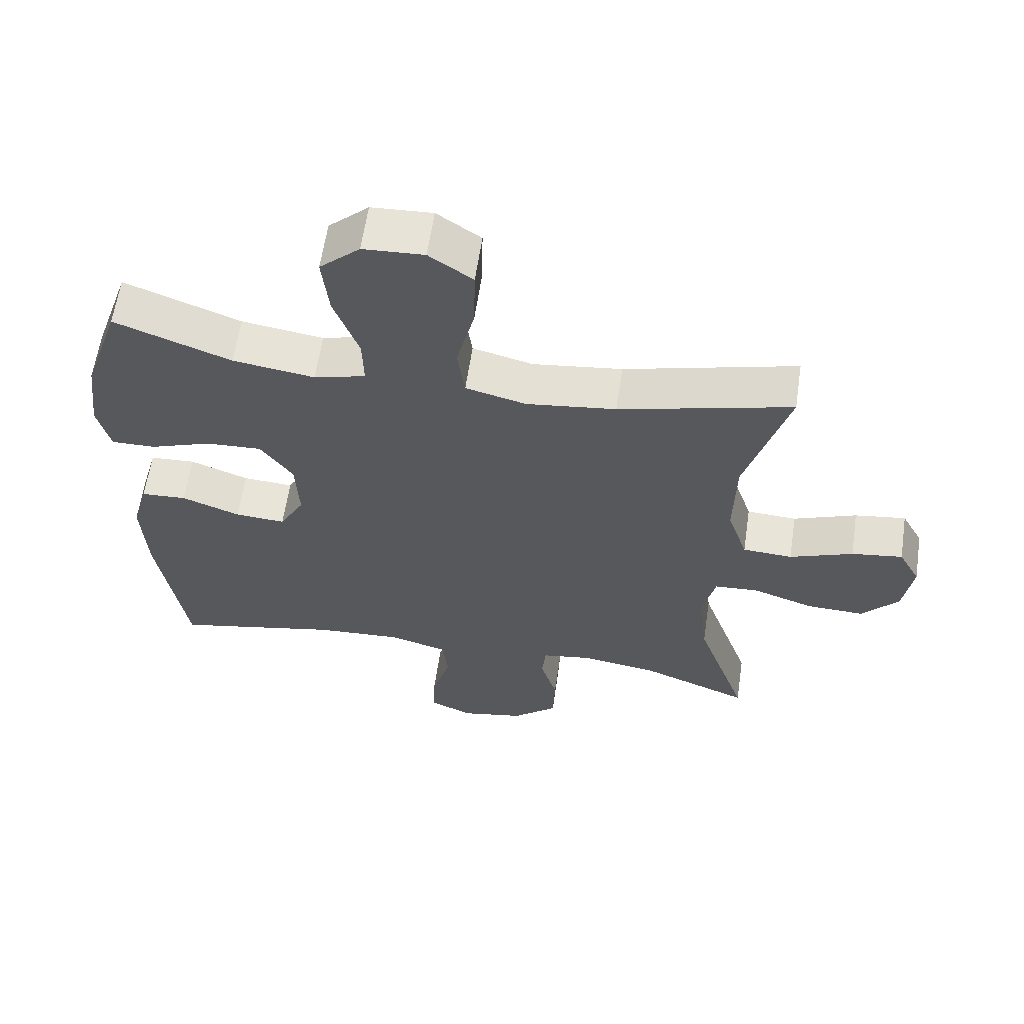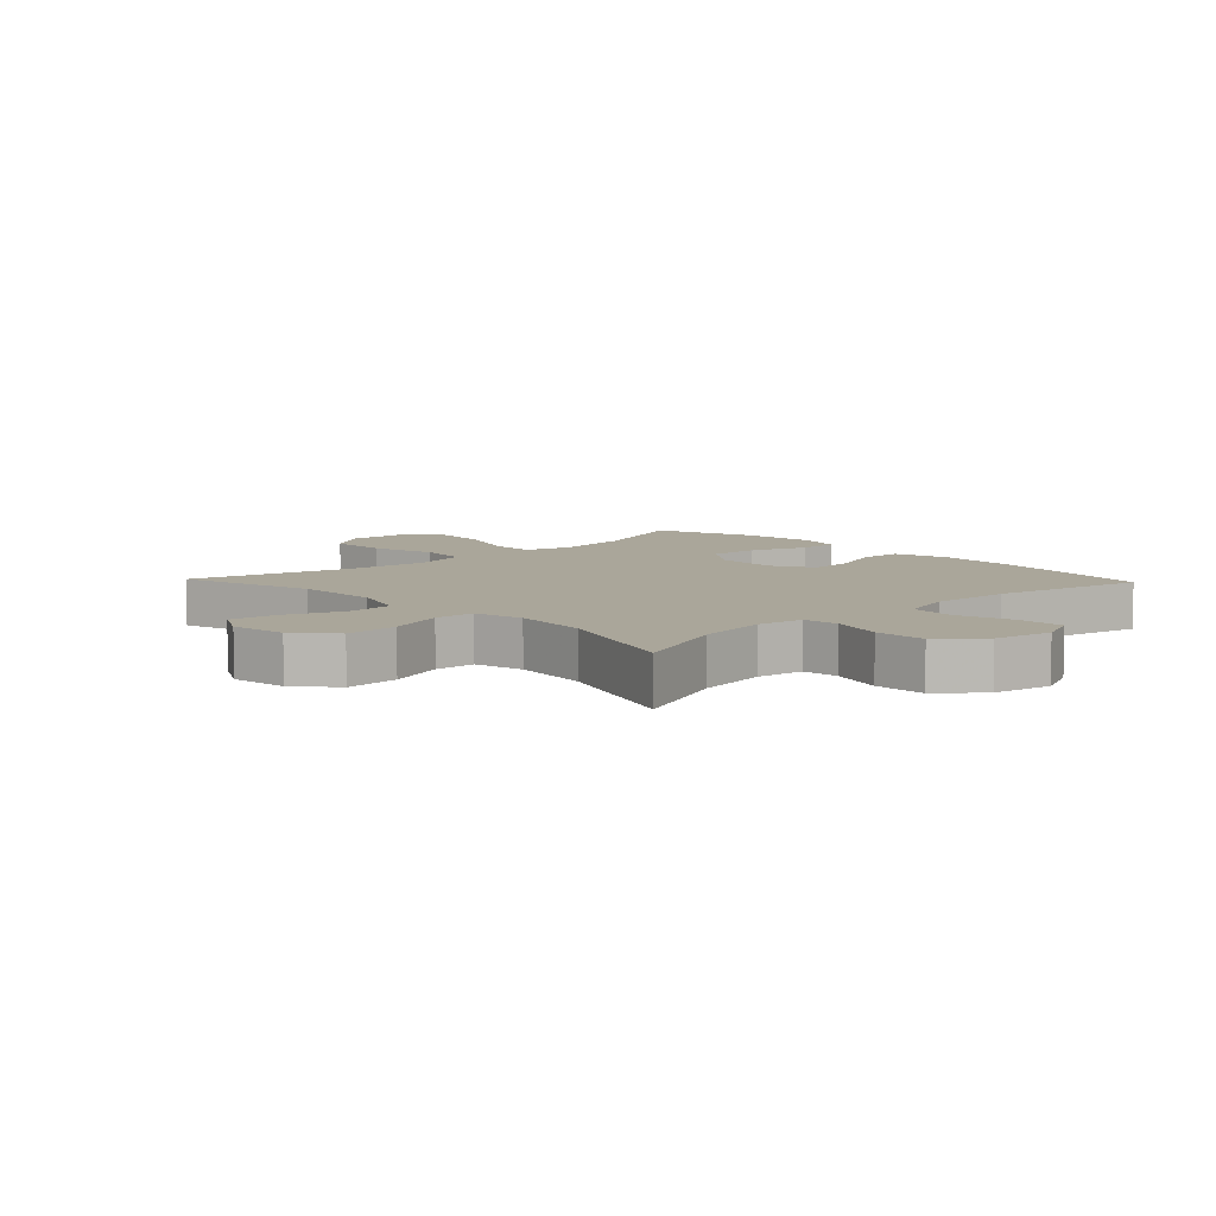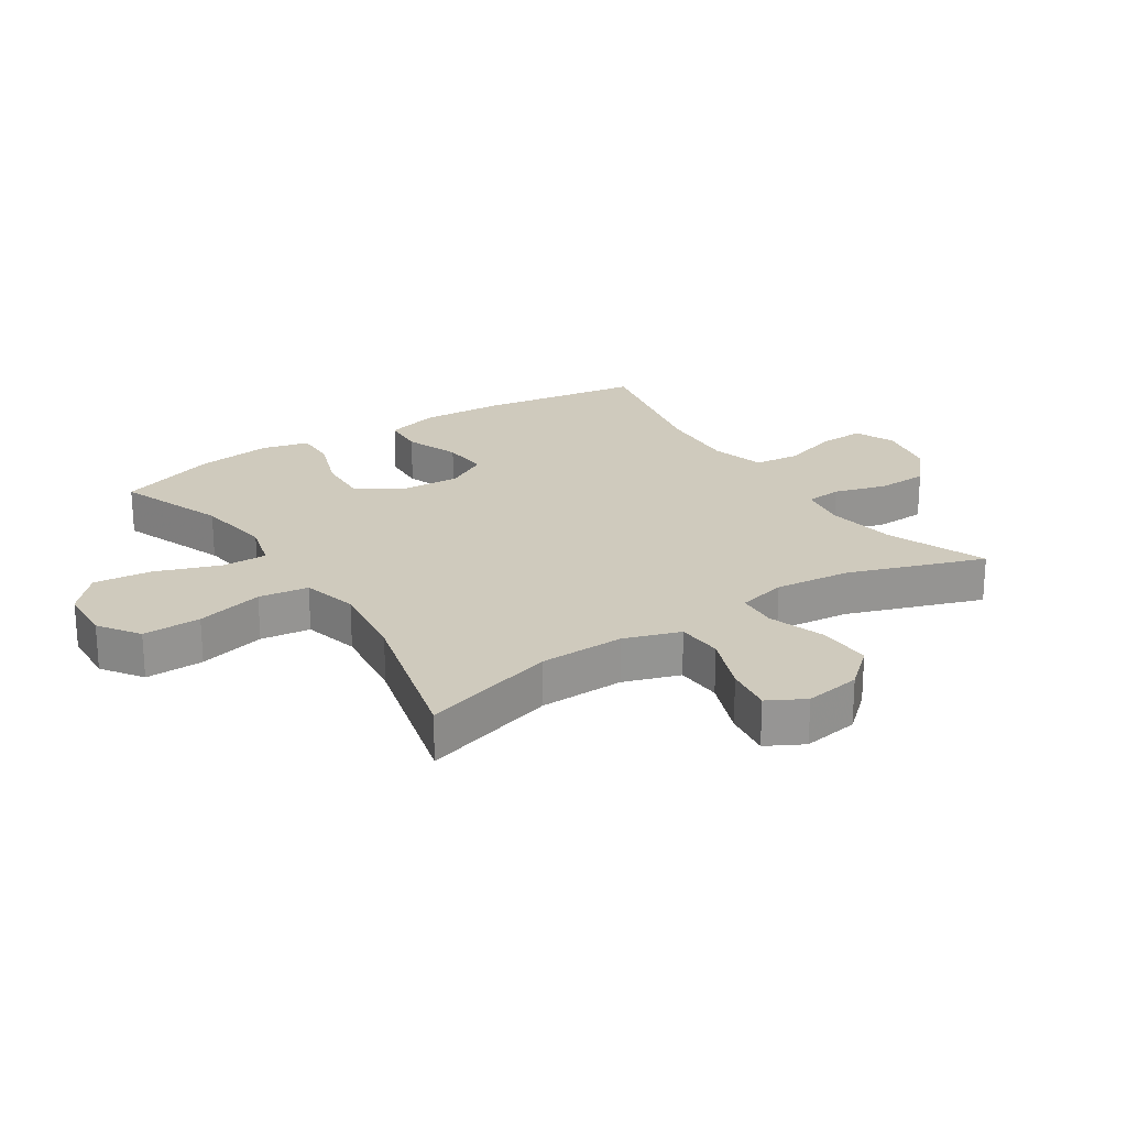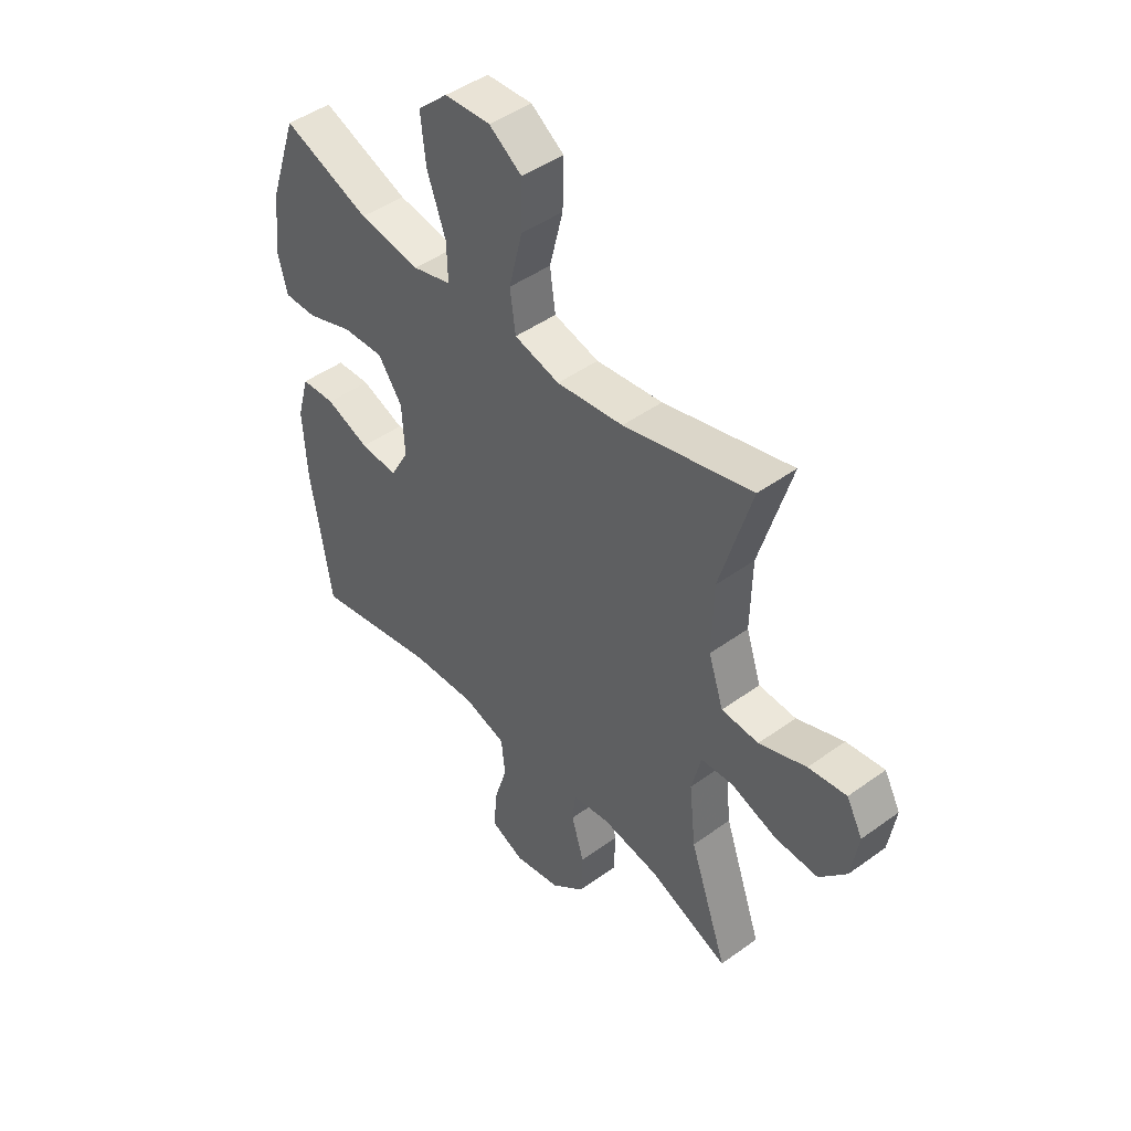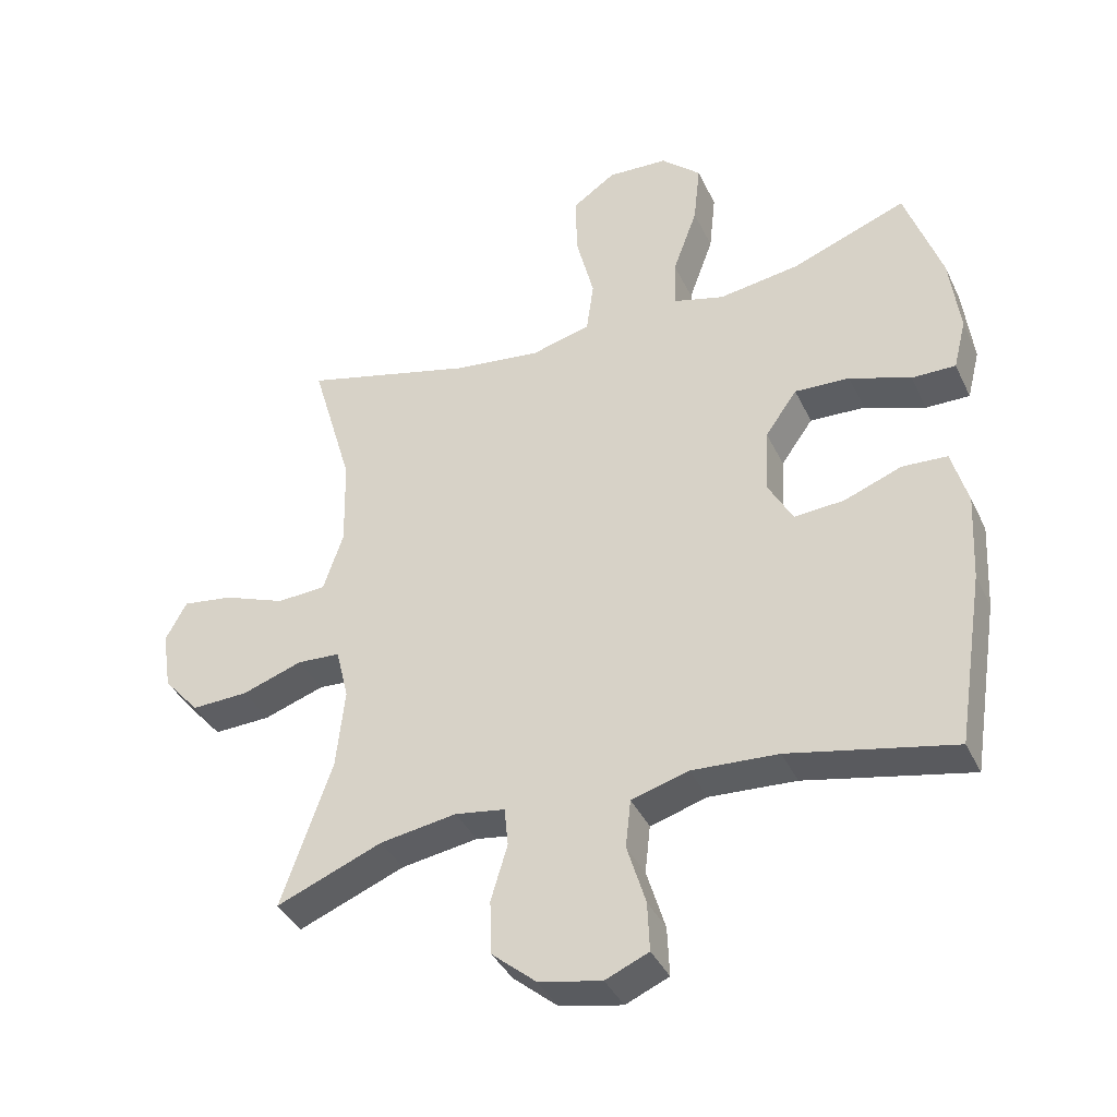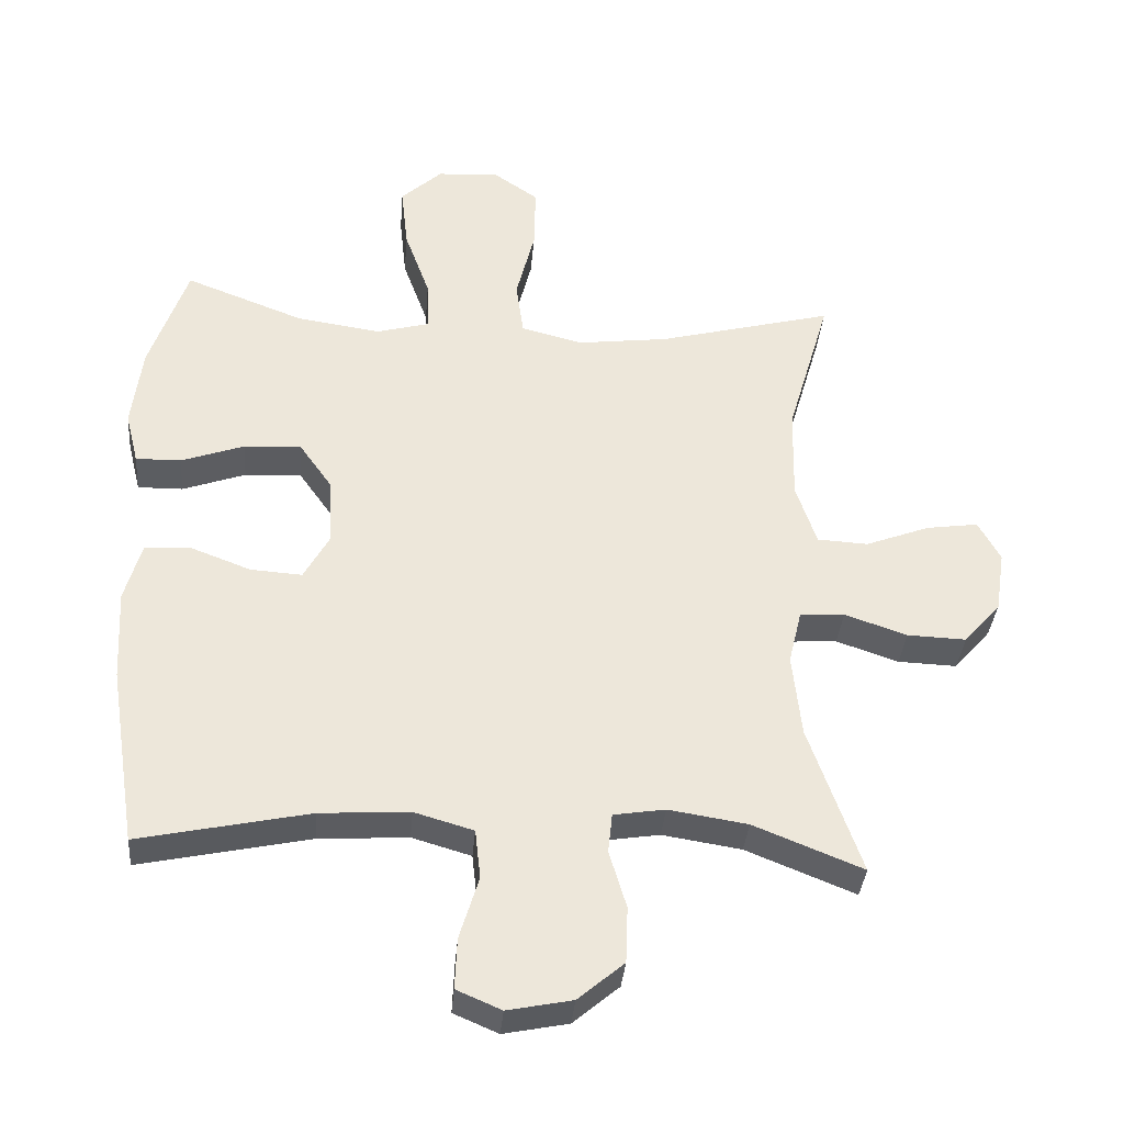
<metadata>
{"format":"obj","ext":"obj","renderer":"f3d","projection":"perspective","resolution":1024,"background":"white","views":[{"elev":61.1,"azim":8.4,"up":"+Z"},{"elev":7.8,"azim":136.5,"up":"+Y"},{"elev":22.9,"azim":56.8,"up":"+Y"},{"elev":45.9,"azim":50.3,"up":"+Z"},{"elev":-38.7,"azim":-156.5,"up":"+Z"},{"elev":-35.8,"azim":-4.8,"up":"+Z"}]}
</metadata>
<code>
v 0.5 0.07 -0.5
v 0.341 0.07 -0.436
v 0.226 0.07 -0.418
v 0.151 0.07 -0.43
v 0.145 0.07 -0.488
v 0.17 0.07 -0.572
v 0.167 0.07 -0.654
v 0.1 0.07 -0.711
v 0.006 0.07 -0.73
v -0.059 0.07 -0.702
v -0.056 0.07 -0.628
v -0.028 0.07 -0.536
v -0.036 0.07 -0.464
v -0.122 0.07 -0.439
v -0.252 0.07 -0.447
v -0.5 0.07 -0.5
v -0.541 0.07 -0.238
v -0.548 0.07 -0.105
v -0.524 0.07 -0.019
v -0.456 0.07 -0.015
v -0.369 0.07 -0.048
v -0.294 0.07 -0.053
v -0.257 0.07 0.014
v -0.262 0.07 0.113
v -0.31 0.07 0.181
v -0.393 0.07 0.177
v -0.485 0.07 0.144
v -0.551 0.07 0.143
v -0.57 0.07 0.219
v -0.555 0.07 0.339
v -0.5 0.07 0.5
v -0.327 0.07 0.434
v -0.205 0.07 0.416
v -0.128 0.07 0.437
v -0.13 0.07 0.511
v -0.167 0.07 0.613
v -0.177 0.07 0.706
v -0.117 0.07 0.761
v -0.026 0.07 0.766
v 0.039 0.07 0.721
v 0.037 0.07 0.627
v 0.01 0.07 0.519
v 0.021 0.07 0.439
v 0.111 0.07 0.416
v 0.244 0.07 0.433
v 0.5 0.07 0.5
v 0.437 0.07 0.284
v 0.434 0.07 0.147
v 0.464 0.07 0.057
v 0.538 0.07 0.053
v 0.632 0.07 0.089
v 0.708 0.07 0.1
v 0.74 0.07 0.041
v 0.726 0.07 -0.049
v 0.672 0.07 -0.111
v 0.586 0.07 -0.108
v 0.495 0.07 -0.077
v 0.43 0.07 -0.081
v 0.411 0.07 -0.16
v 0.424 0.07 -0.282
v 0.5 0 -0.5
v 0.341 0 -0.436
v 0.226 0 -0.418
v 0.151 0 -0.43
v 0.145 0 -0.488
v 0.17 0 -0.572
v 0.167 0 -0.654
v 0.1 0 -0.711
v 0.006 0 -0.73
v -0.059 0 -0.702
v -0.056 0 -0.628
v -0.028 0 -0.536
v -0.036 0 -0.464
v -0.122 0 -0.439
v -0.252 0 -0.447
v -0.5 0 -0.5
v -0.541 0 -0.238
v -0.548 0 -0.105
v -0.524 0 -0.019
v -0.456 0 -0.015
v -0.369 0 -0.048
v -0.294 0 -0.053
v -0.257 0 0.014
v -0.262 0 0.113
v -0.31 0 0.181
v -0.393 0 0.177
v -0.485 0 0.144
v -0.551 0 0.143
v -0.57 0 0.219
v -0.555 0 0.339
v -0.5 0 0.5
v -0.327 0 0.434
v -0.205 0 0.416
v -0.128 0 0.437
v -0.13 0 0.511
v -0.167 0 0.613
v -0.177 0 0.706
v -0.117 0 0.761
v -0.026 0 0.766
v 0.039 0 0.721
v 0.037 0 0.627
v 0.01 0 0.519
v 0.021 0 0.439
v 0.111 0 0.416
v 0.244 0 0.433
v 0.5 0 0.5
v 0.437 0 0.284
v 0.434 0 0.147
v 0.464 0 0.057
v 0.538 0 0.053
v 0.632 0 0.089
v 0.708 0 0.1
v 0.74 0 0.041
v 0.726 0 -0.049
v 0.672 0 -0.111
v 0.586 0 -0.108
v 0.495 0 -0.077
v 0.43 0 -0.081
v 0.411 0 -0.16
v 0.424 0 -0.282
f 54 55 56 57
f 54 57 58
f 53 54 58
f 50 51 52 53
f 49 50 53 58
f 48 49 58
f 45 46 47
f 44 45 47 48
f 43 44 48 58
f 39 40 41 42
f 39 42 43
f 38 39 43
f 35 36 37 38
f 34 35 38 43
f 33 34 43 58
f 29 30 31 32
f 26 27 28 29
f 25 26 29 32
f 24 25 32 33
f 18 19 20 21
f 18 21 22
f 15 16 17 18
f 14 15 18 22
f 13 14 22 23
f 9 10 11 12
f 9 12 13
f 8 9 13
f 5 6 7 8
f 4 5 8 13
f 60 1 2
f 59 60 2 3
f 4 13 23 24
f 24 33 58 59
f 3 4 24 59
f 117 116 115 114
f 118 117 114
f 118 114 113
f 113 112 111 110
f 118 113 110 109
f 118 109 108
f 107 106 105
f 108 107 105 104
f 118 108 104 103
f 102 101 100 99
f 103 102 99
f 103 99 98
f 98 97 96 95
f 103 98 95 94
f 118 103 94 93
f 92 91 90 89
f 89 88 87 86
f 92 89 86 85
f 93 92 85 84
f 81 80 79 78
f 82 81 78
f 78 77 76 75
f 82 78 75 74
f 83 82 74 73
f 72 71 70 69
f 73 72 69
f 73 69 68
f 68 67 66 65
f 73 68 65 64
f 62 61 120
f 63 62 120 119
f 84 83 73 64
f 119 118 93 84
f 119 84 64 63
f 1 61 62 2
f 2 62 63 3
f 3 63 64 4
f 4 64 65 5
f 5 65 66 6
f 6 66 67 7
f 7 67 68 8
f 8 68 69 9
f 9 69 70 10
f 10 70 71 11
f 11 71 72 12
f 12 72 73 13
f 13 73 74 14
f 14 74 75 15
f 15 75 76 16
f 16 76 77 17
f 17 77 78 18
f 18 78 79 19
f 19 79 80 20
f 20 80 81 21
f 21 81 82 22
f 22 82 83 23
f 23 83 84 24
f 24 84 85 25
f 25 85 86 26
f 26 86 87 27
f 27 87 88 28
f 28 88 89 29
f 29 89 90 30
f 30 90 91 31
f 31 91 92 32
f 32 92 93 33
f 33 93 94 34
f 34 94 95 35
f 35 95 96 36
f 36 96 97 37
f 37 97 98 38
f 38 98 99 39
f 39 99 100 40
f 40 100 101 41
f 41 101 102 42
f 42 102 103 43
f 43 103 104 44
f 44 104 105 45
f 45 105 106 46
f 46 106 107 47
f 47 107 108 48
f 48 108 109 49
f 49 109 110 50
f 50 110 111 51
f 51 111 112 52
f 52 112 113 53
f 53 113 114 54
f 54 114 115 55
f 55 115 116 56
f 56 116 117 57
f 57 117 118 58
f 58 118 119 59
f 59 119 120 60
f 60 120 61 1

</code>
